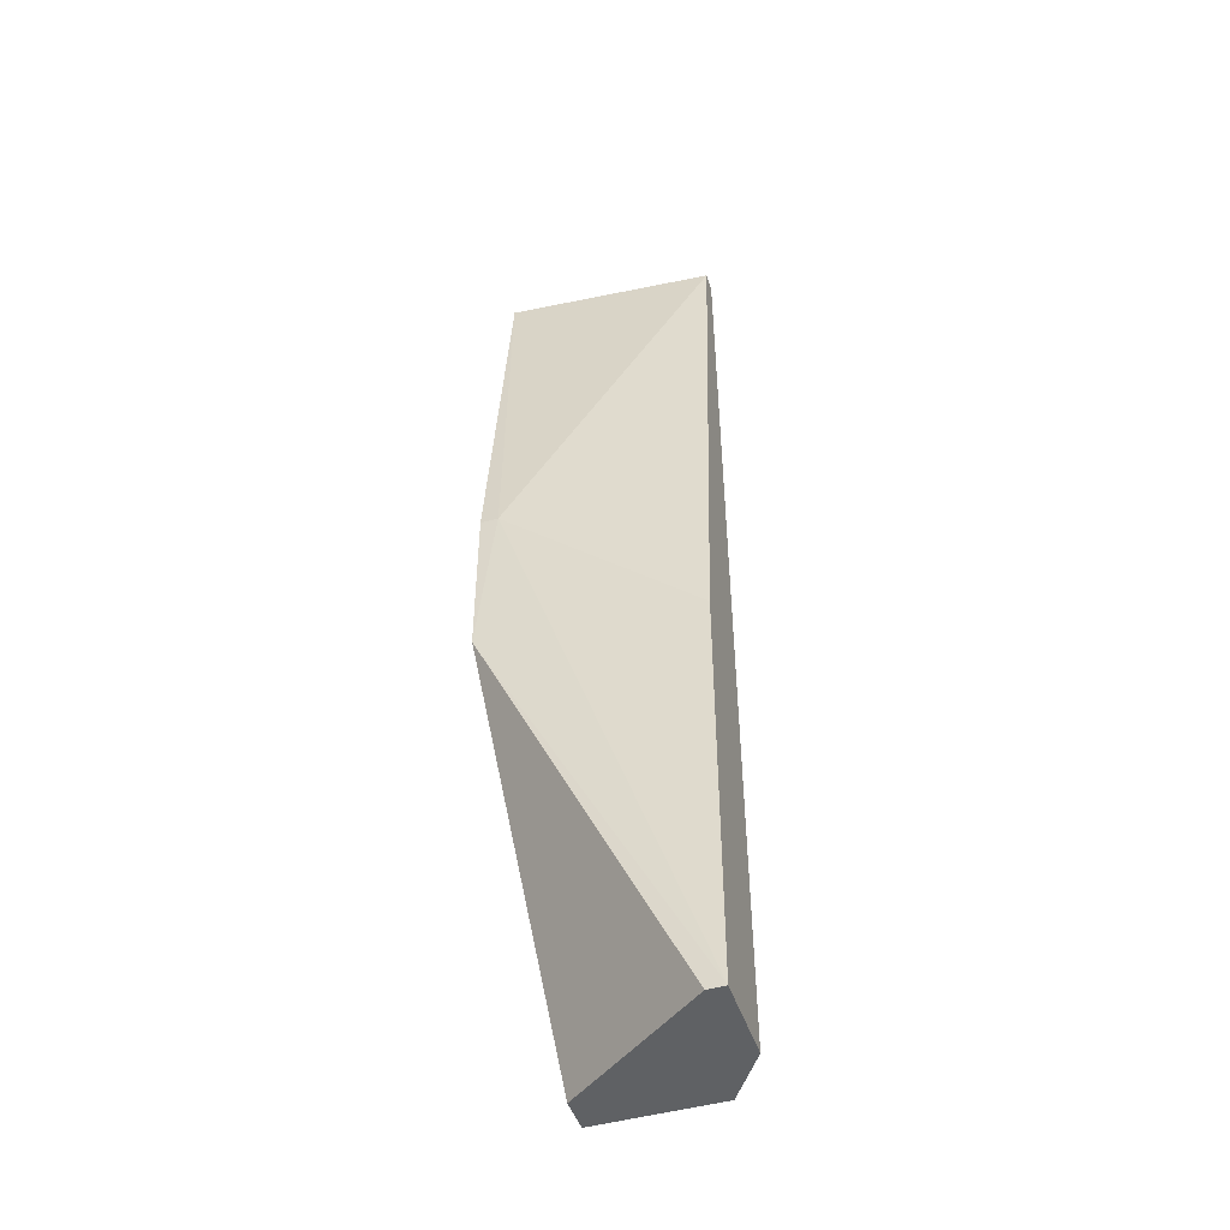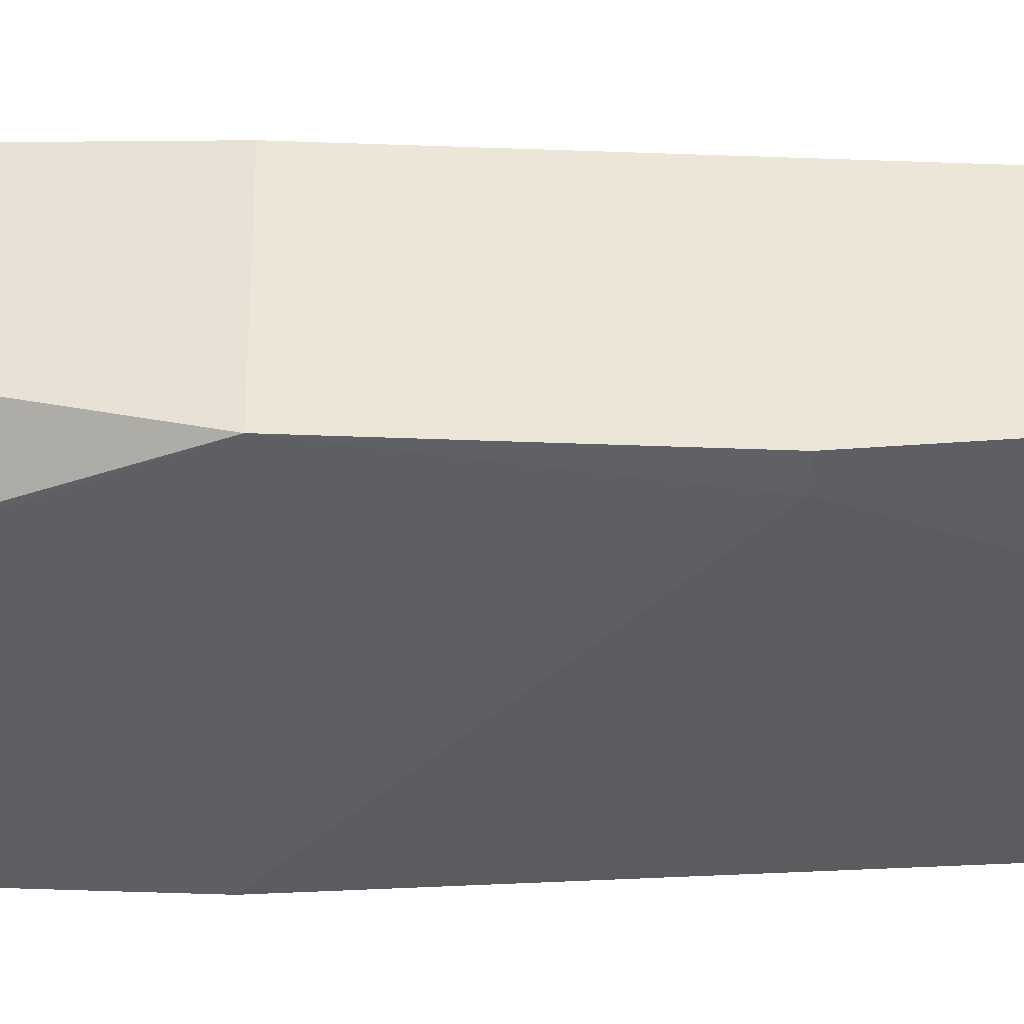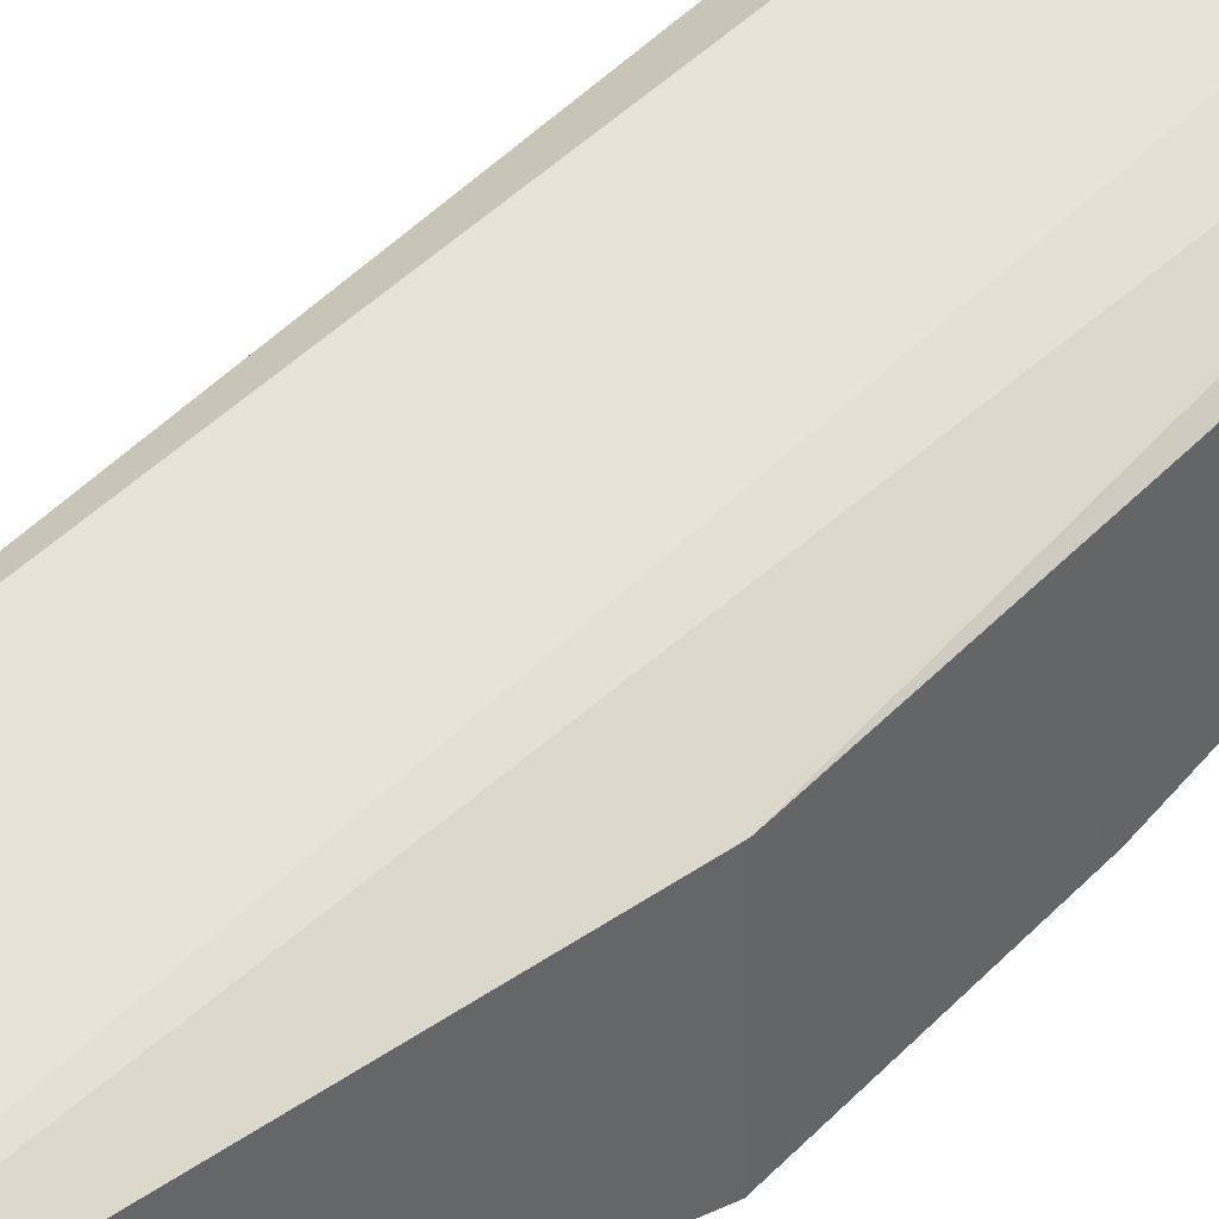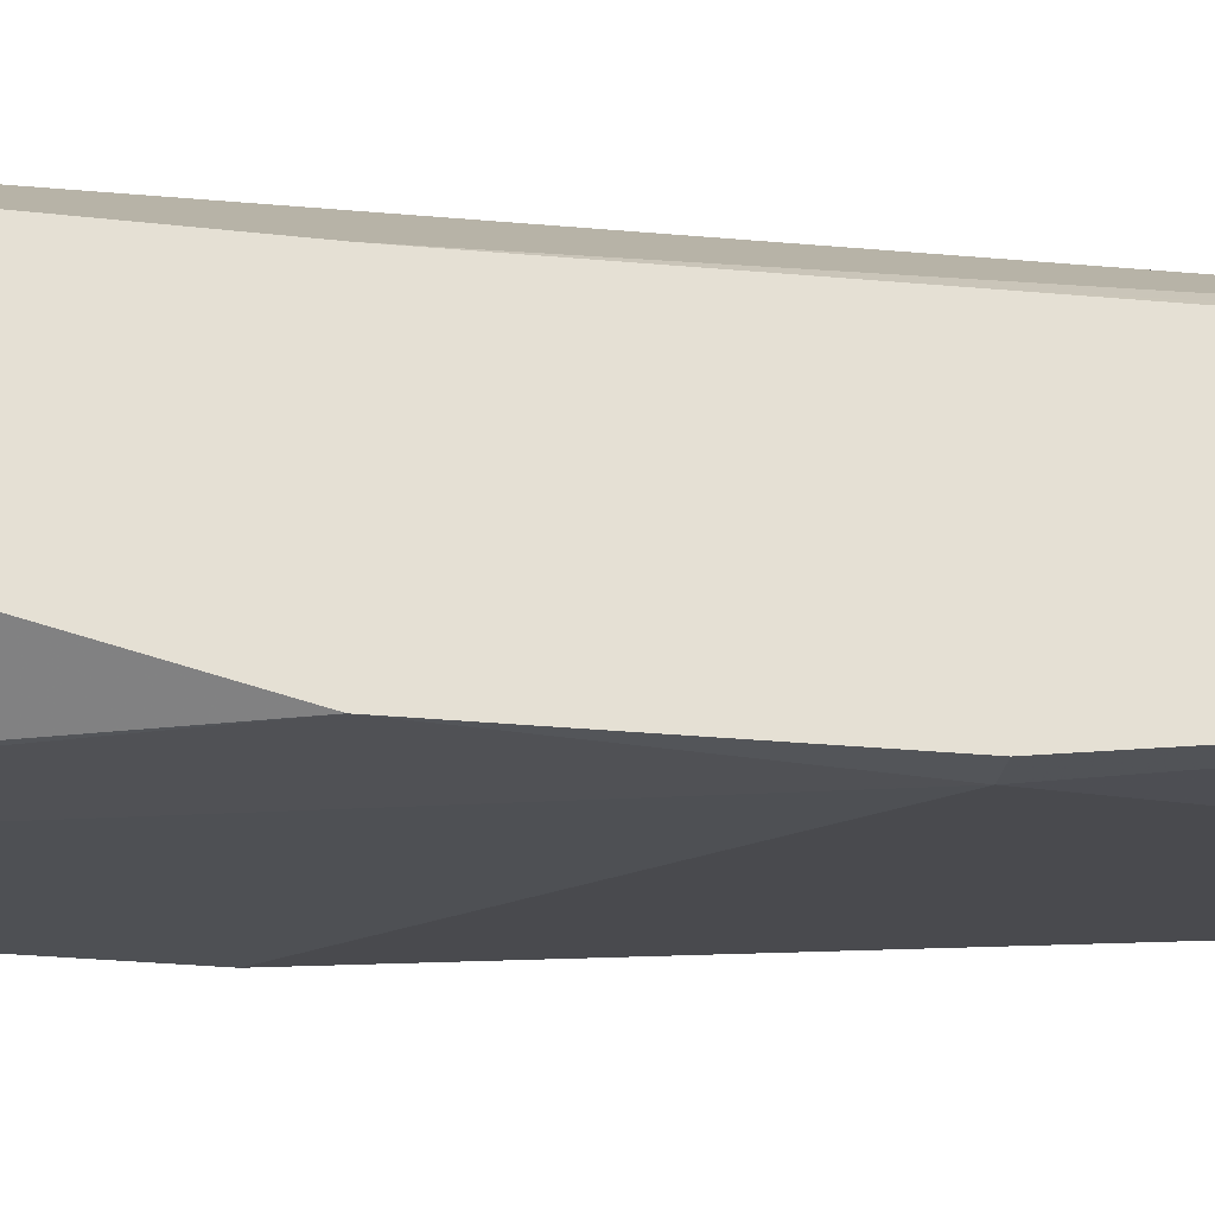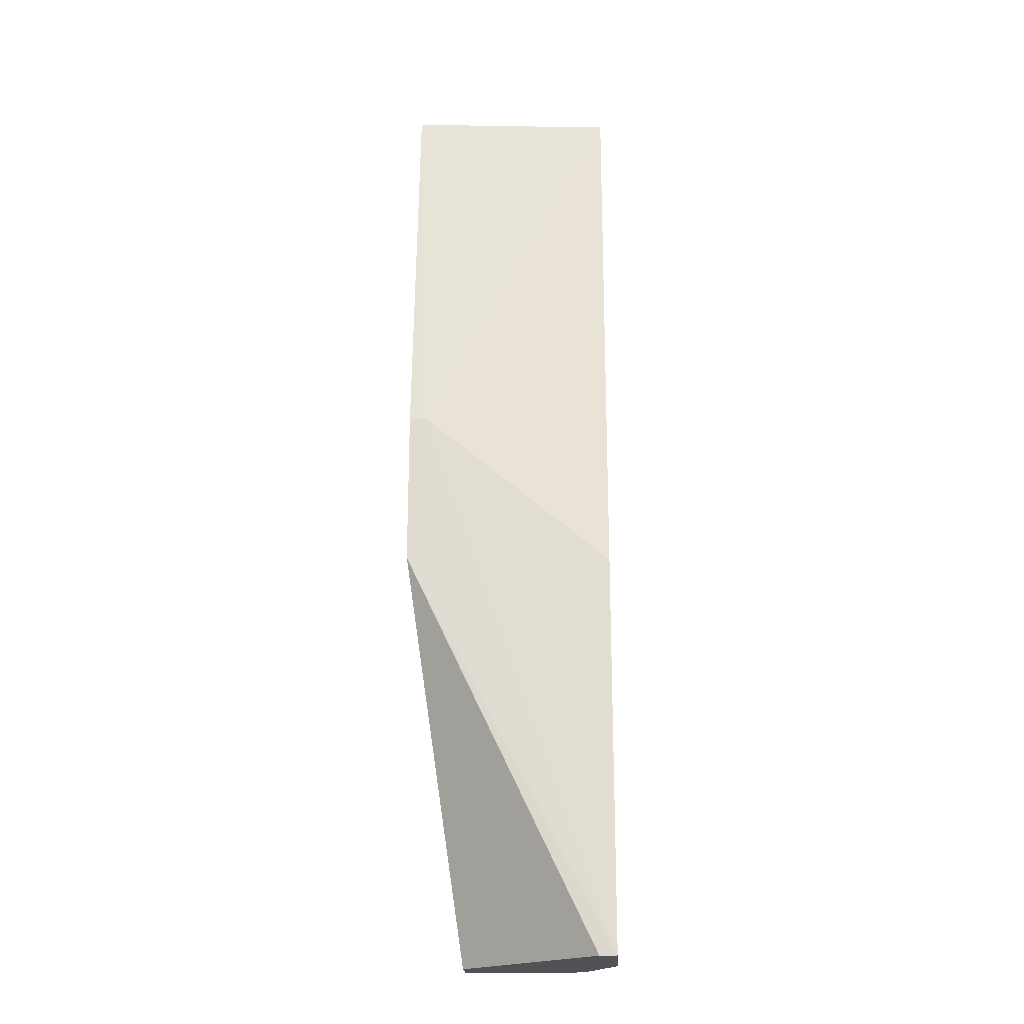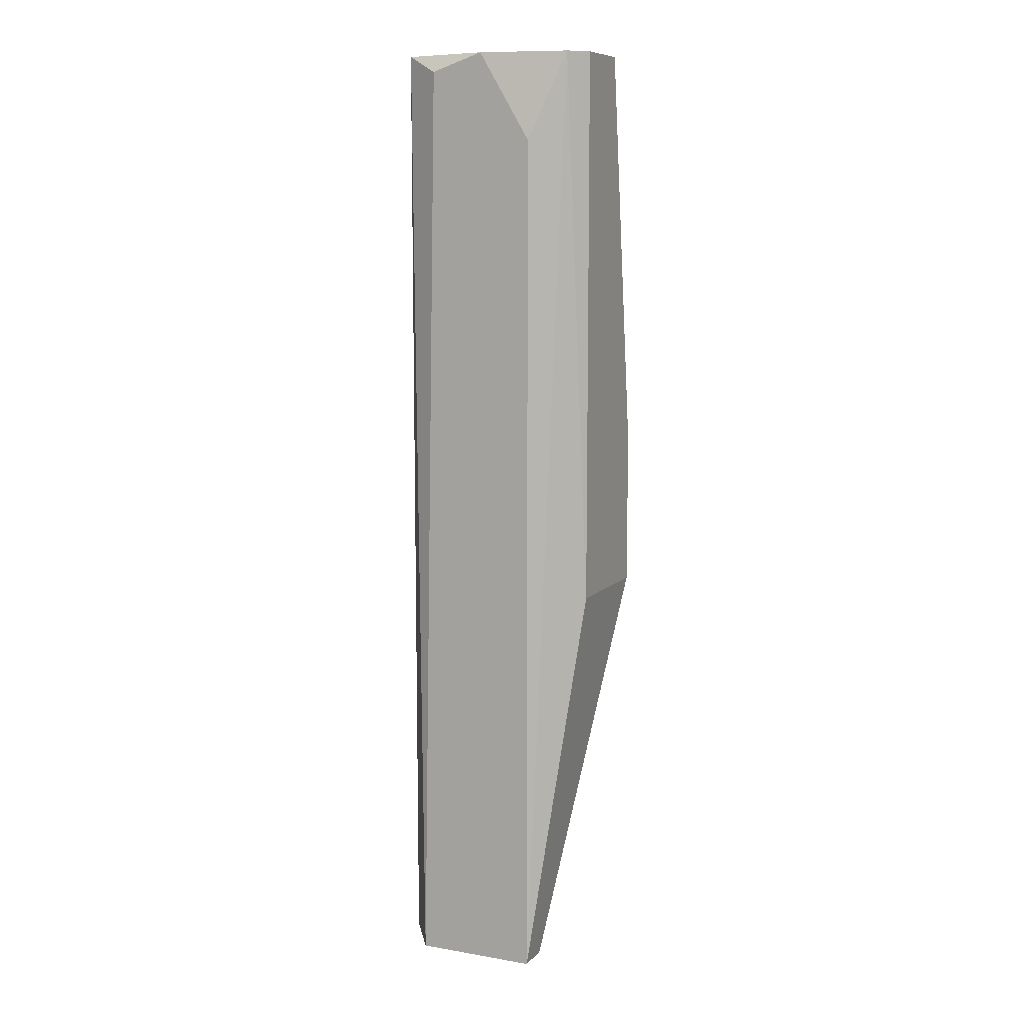
<metadata>
{"format":"obj","ext":"obj","renderer":"f3d","projection":"perspective","resolution":1024,"background":"white","views":[{"elev":-46.6,"azim":18.0,"up":"+Z"},{"elev":-45.4,"azim":-92.5,"up":"+Y"},{"elev":42.3,"azim":-141.4,"up":"+Y"},{"elev":-24.0,"azim":-99.4,"up":"+Y"},{"elev":-21.0,"azim":3.2,"up":"+Z"},{"elev":9.3,"azim":-156.0,"up":"+Z"}]}
</metadata>
<code>
v -0.8887 0.3888 0.1308
v -0.8597 0.384 0.1864
v -0.8621 0.3912 0.1864
v -0.8597 0.3864 0.05361
v -0.8887 0.3719 0.1308
v -0.8814 0.3937 0.05361
v -0.8597 0.3743 0.05361
v -0.8863 0.3912 0.1864
v -0.8887 0.3792 0.1864
v -0.8646 0.3937 0.05361
v -0.8887 0.3719 0.1091
v -0.8597 0.3743 0.1091
v -0.8742 0.3936 0.1864
v -0.8597 0.3816 0.1864
v -0.8814 0.3888 0.05361
v -0.8887 0.3888 0.1091
v -0.867 0.3936 0.1839
v -0.8814 0.3936 0.1743
v -0.8621 0.3743 0.05361
v -0.8863 0.3719 0.1308
v -0.8887 0.3888 0.1864
f 9 8 21
f 3 2 4
f 4 2 7
f 6 4 7
f 2 3 8
f 2 8 9
f 3 4 10
f 4 6 10
f 9 1 11
f 5 9 11
f 8 3 13
f 10 6 13
f 7 2 14
f 2 9 14
f 12 7 14
f 6 7 15
f 11 6 15
f 1 8 16
f 8 6 16
f 11 1 16
f 6 11 16
f 3 10 17
f 13 3 17
f 10 13 17
f 6 8 18
f 8 13 18
f 13 6 18
f 7 11 19
f 15 7 19
f 11 15 19
f 9 5 20
f 5 11 20
f 11 7 20
f 7 12 20
f 14 9 20
f 12 14 20
f 8 1 21
f 1 9 21

</code>
